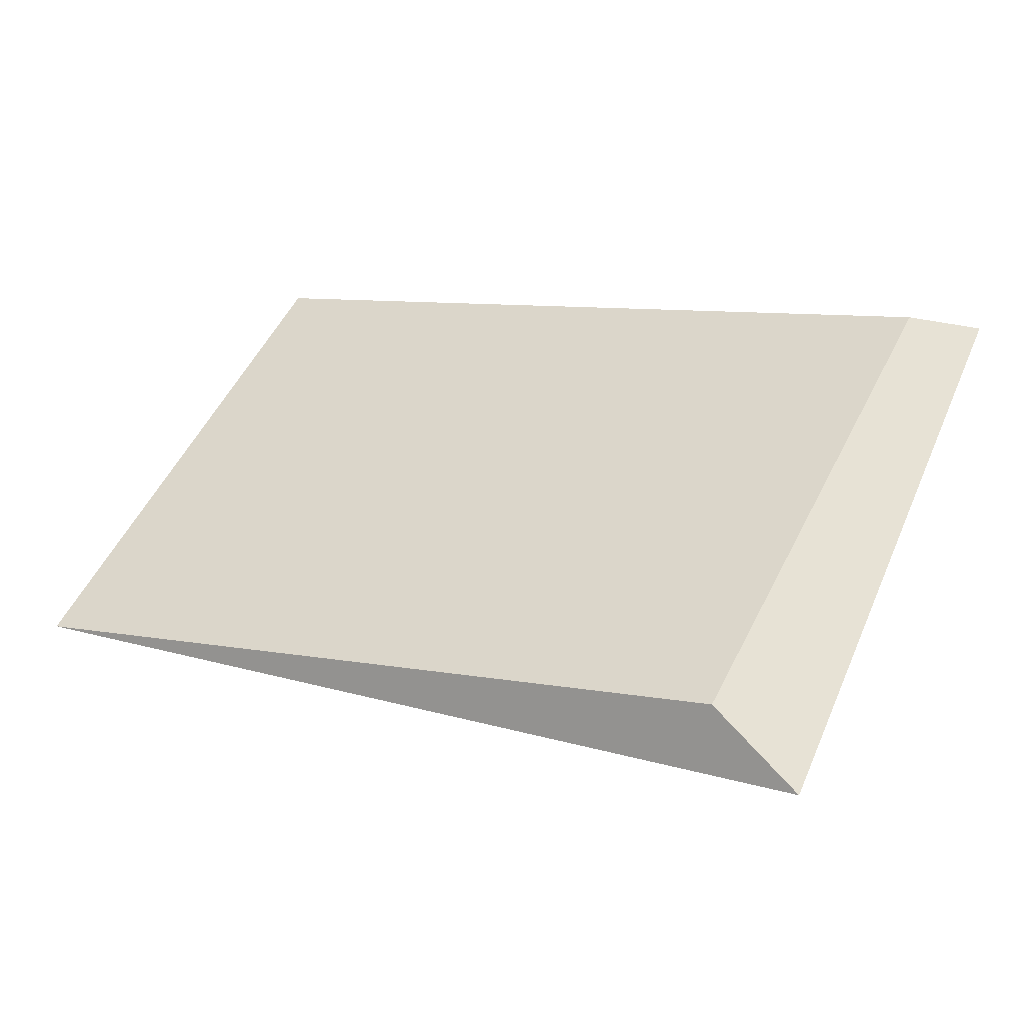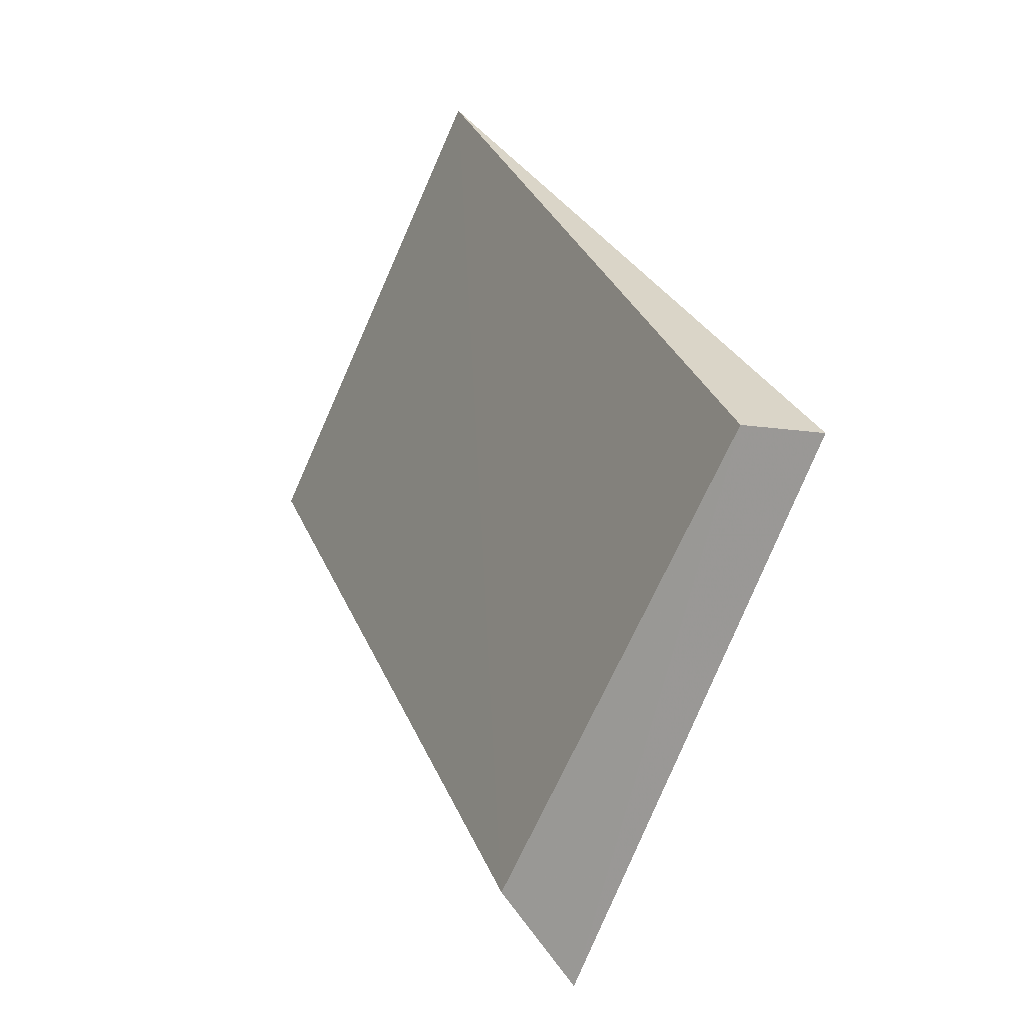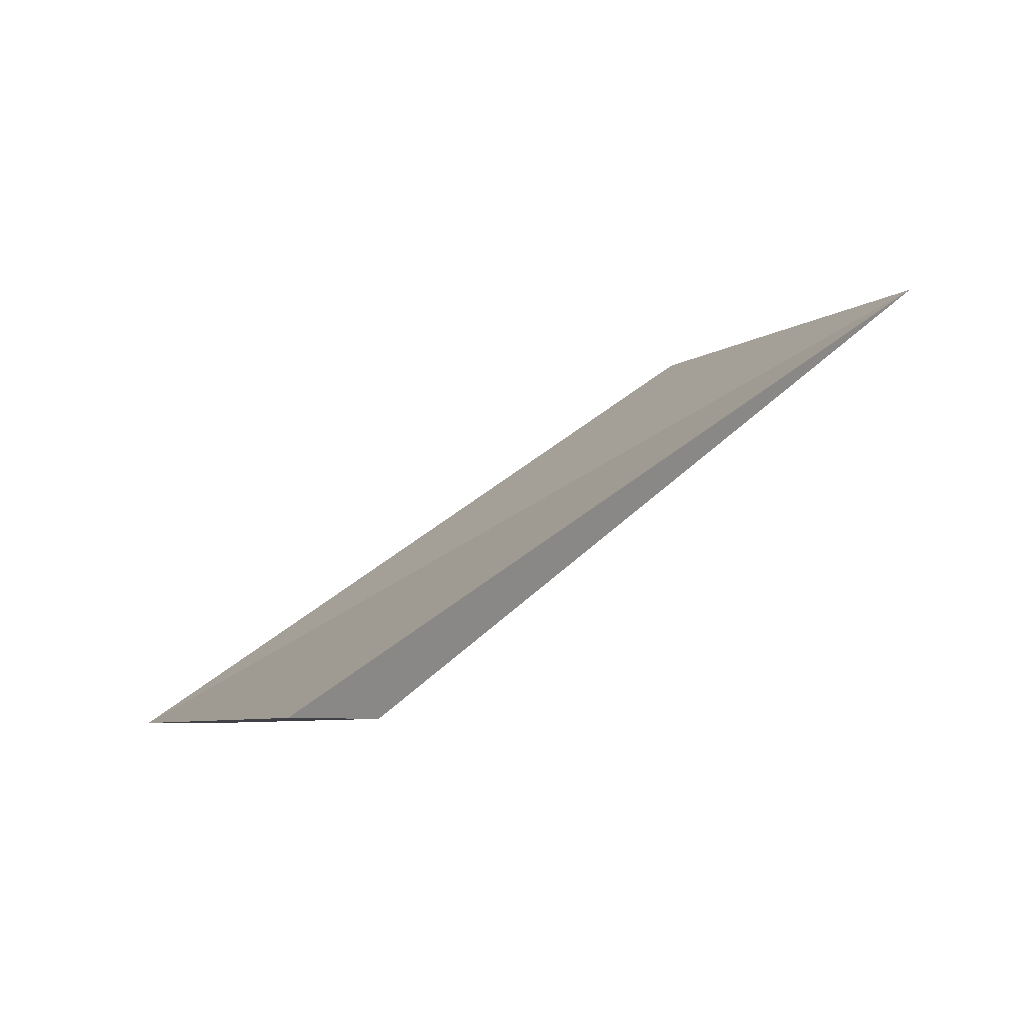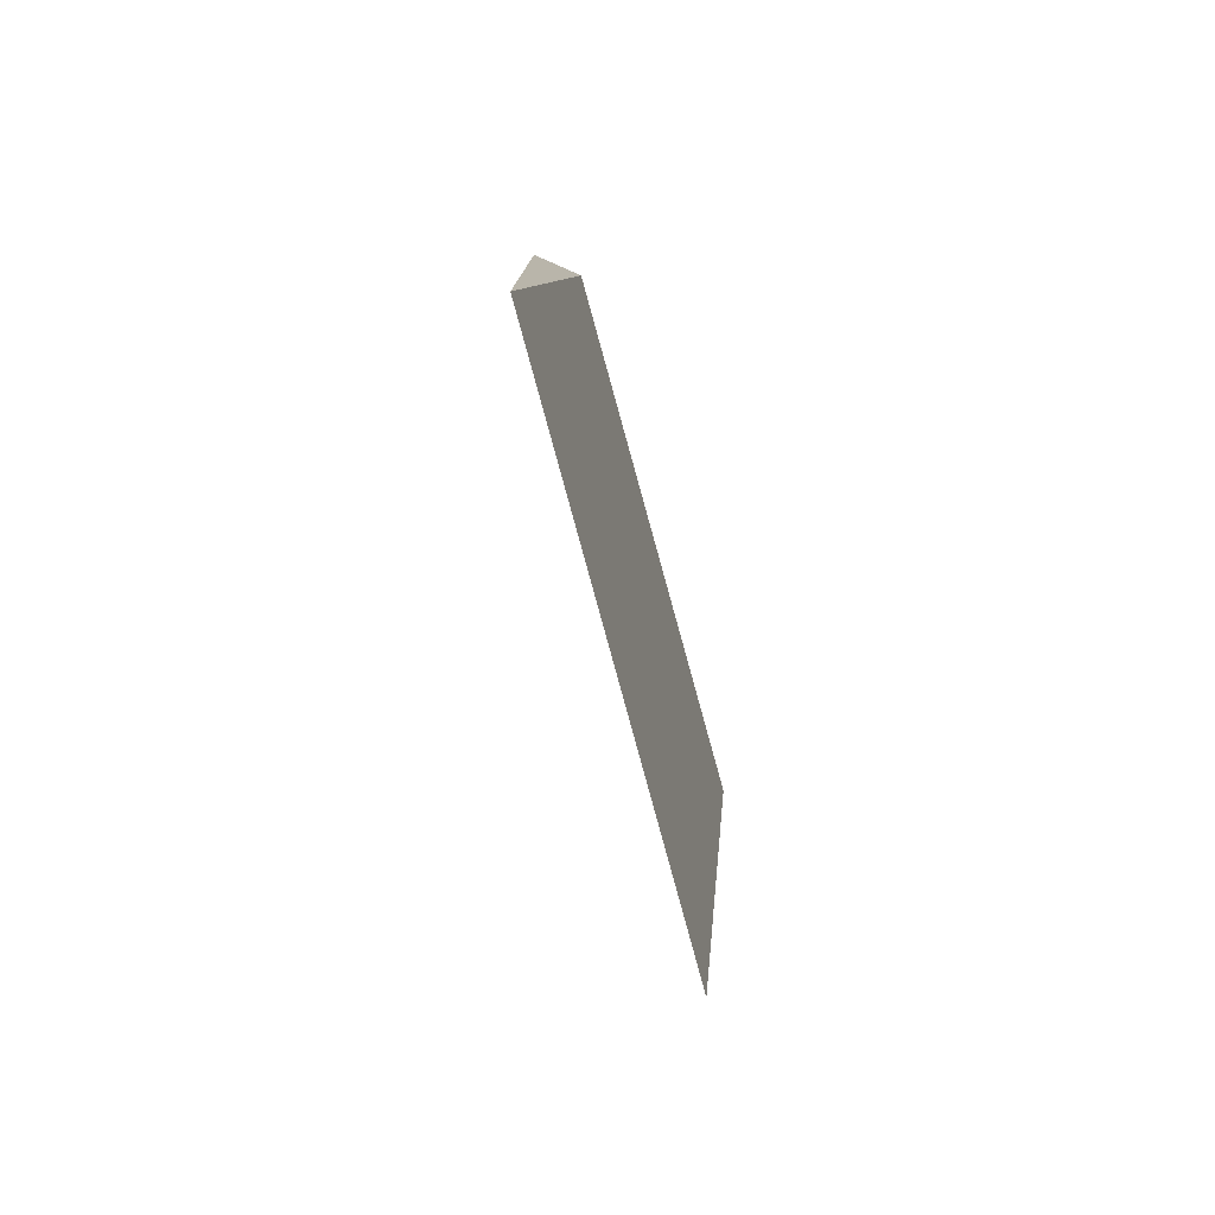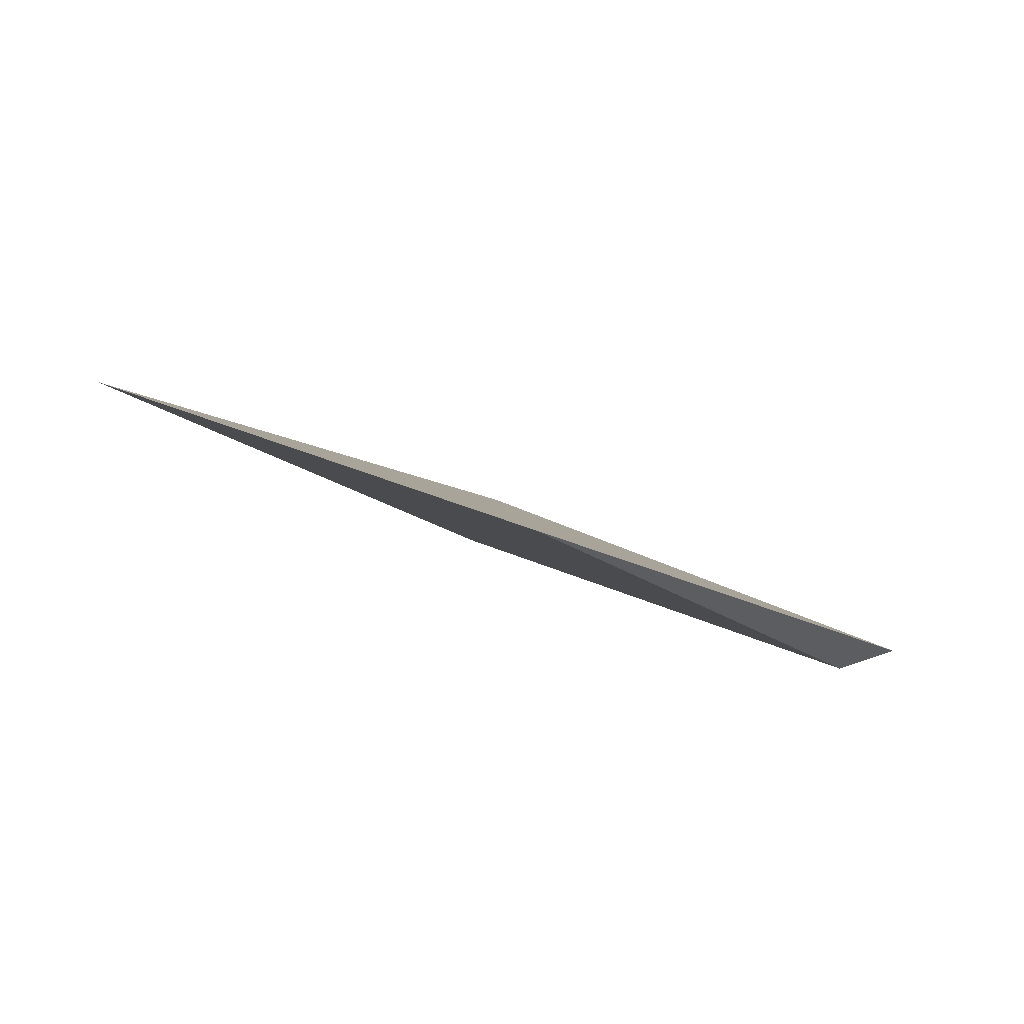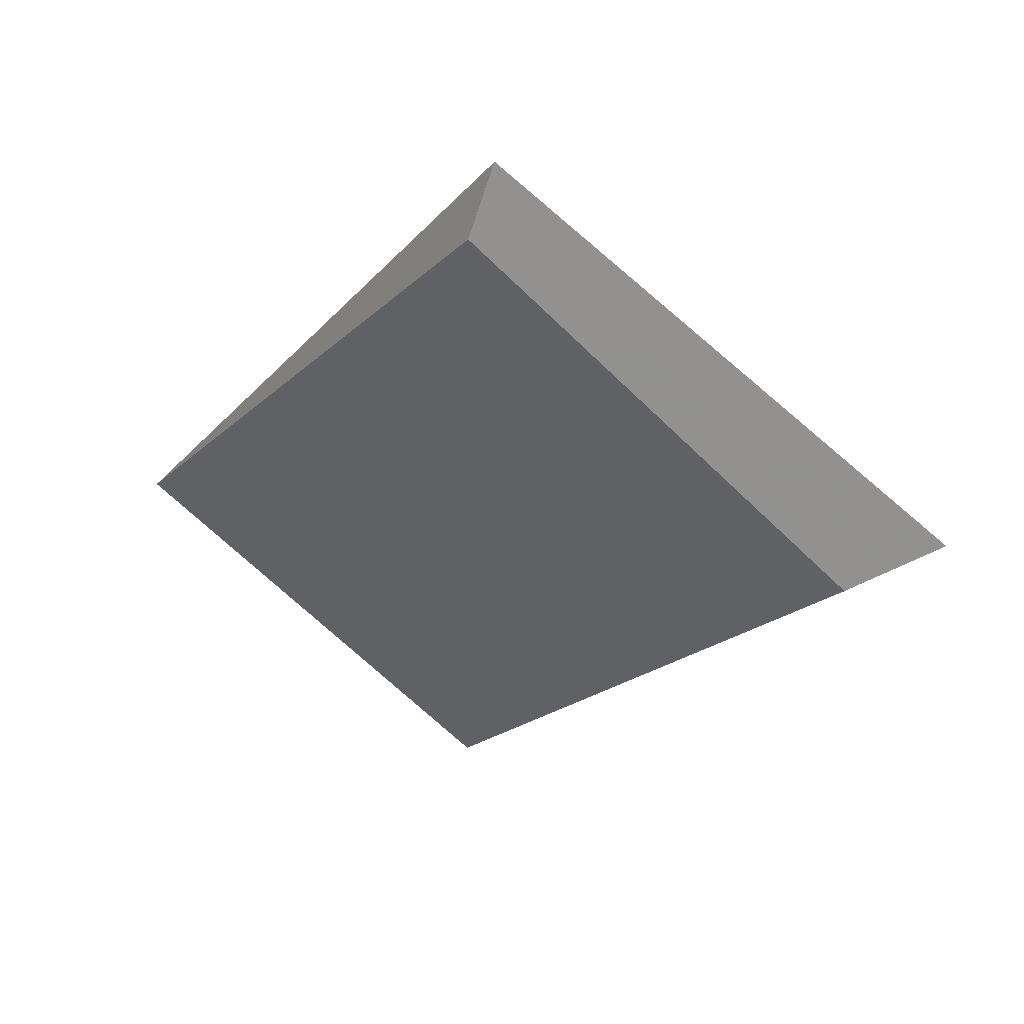
<metadata>
{"format":"obj","ext":"obj","renderer":"f3d","projection":"perspective","resolution":1024,"background":"white","views":[{"elev":-31.0,"azim":164.0,"up":"+Y"},{"elev":12.4,"azim":-151.1,"up":"+Y"},{"elev":-6.0,"azim":1.8,"up":"+Z"},{"elev":25.9,"azim":53.2,"up":"+Y"},{"elev":29.8,"azim":150.8,"up":"+Z"},{"elev":-66.1,"azim":-107.9,"up":"+Z"}]}
</metadata>
<code>
o 1777
v 2172 1872 11.18
v 2172 1872 11.24
v 2172 1873 11.18
v 2172 1872 11.24
v 2172 1873 11.24
v 2172 1872 11.18
v 2172 1872 11.18
v 2172 1873 11.24
v 2172 1873 11.18
v 2172 1873 11.24
v 2172 1872 11.18
v 2172 1873 11.18
v 2172 1873 11.24
v 2172 1872 11.18
f 1 2 3
f 3 4 5
f 6 4 7
f 6 8 4
f 9 10 6
f 11 9 6
f 12 13 9
f 14 12 9

</code>
